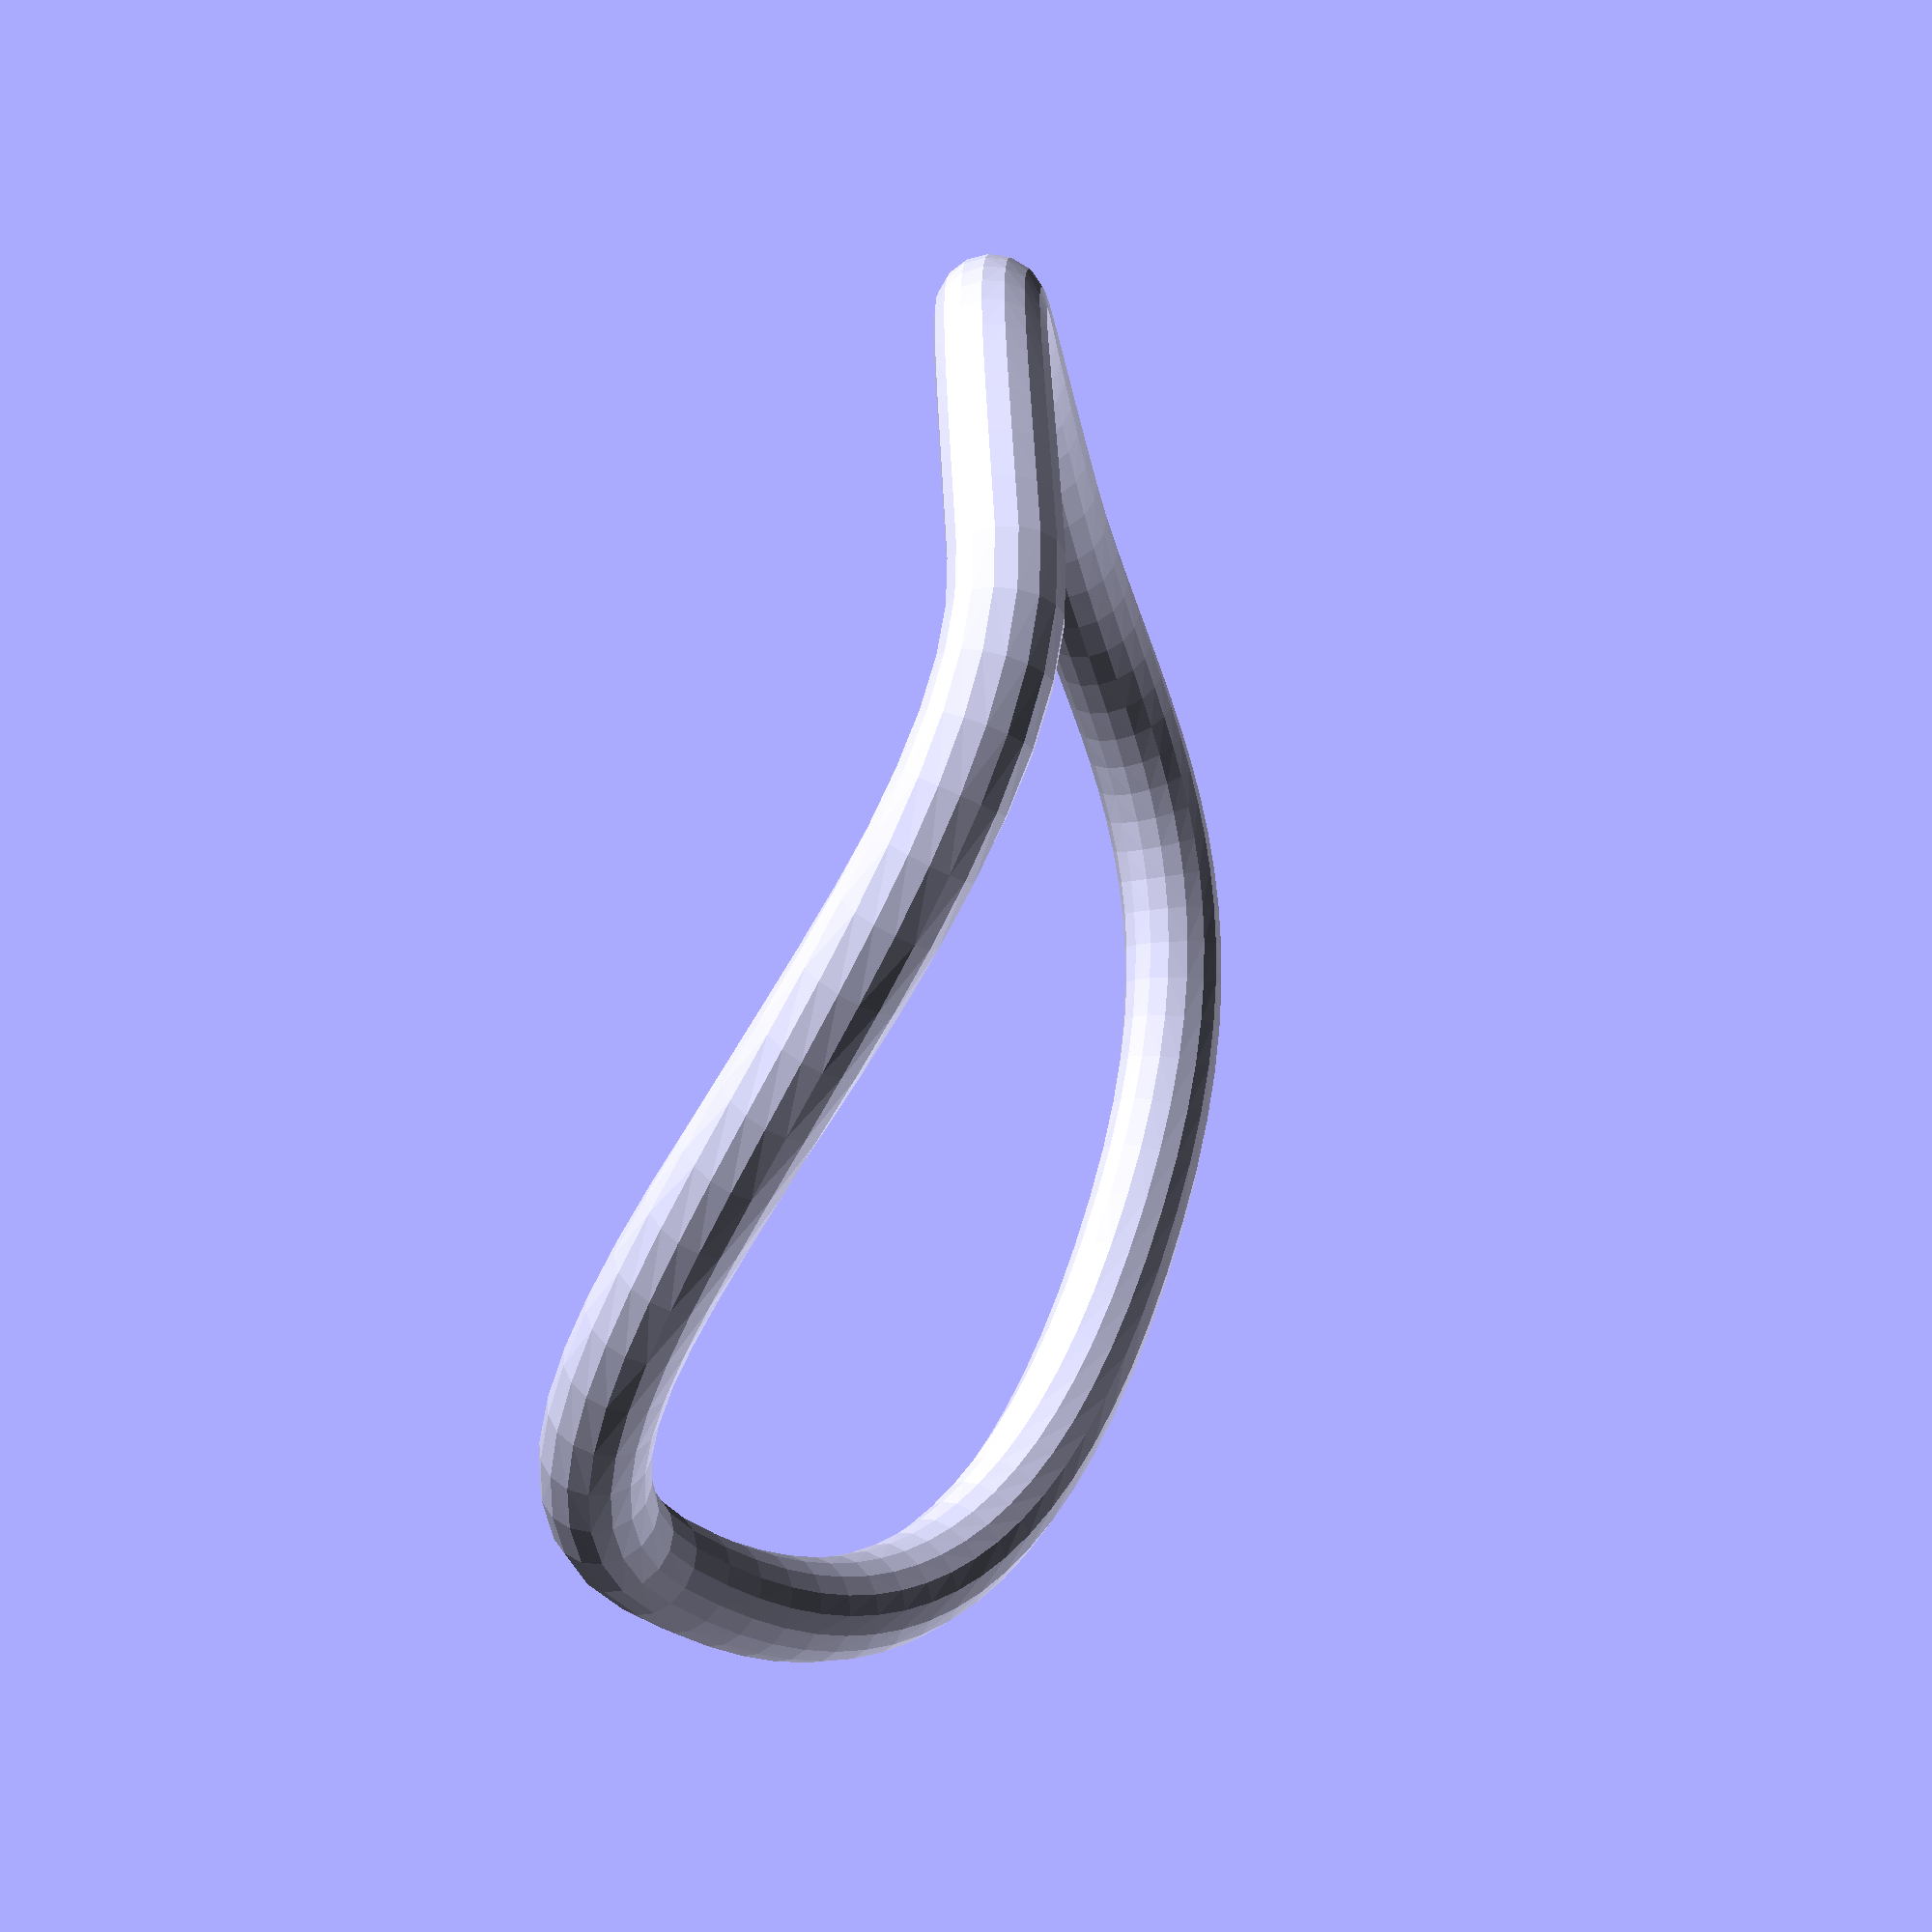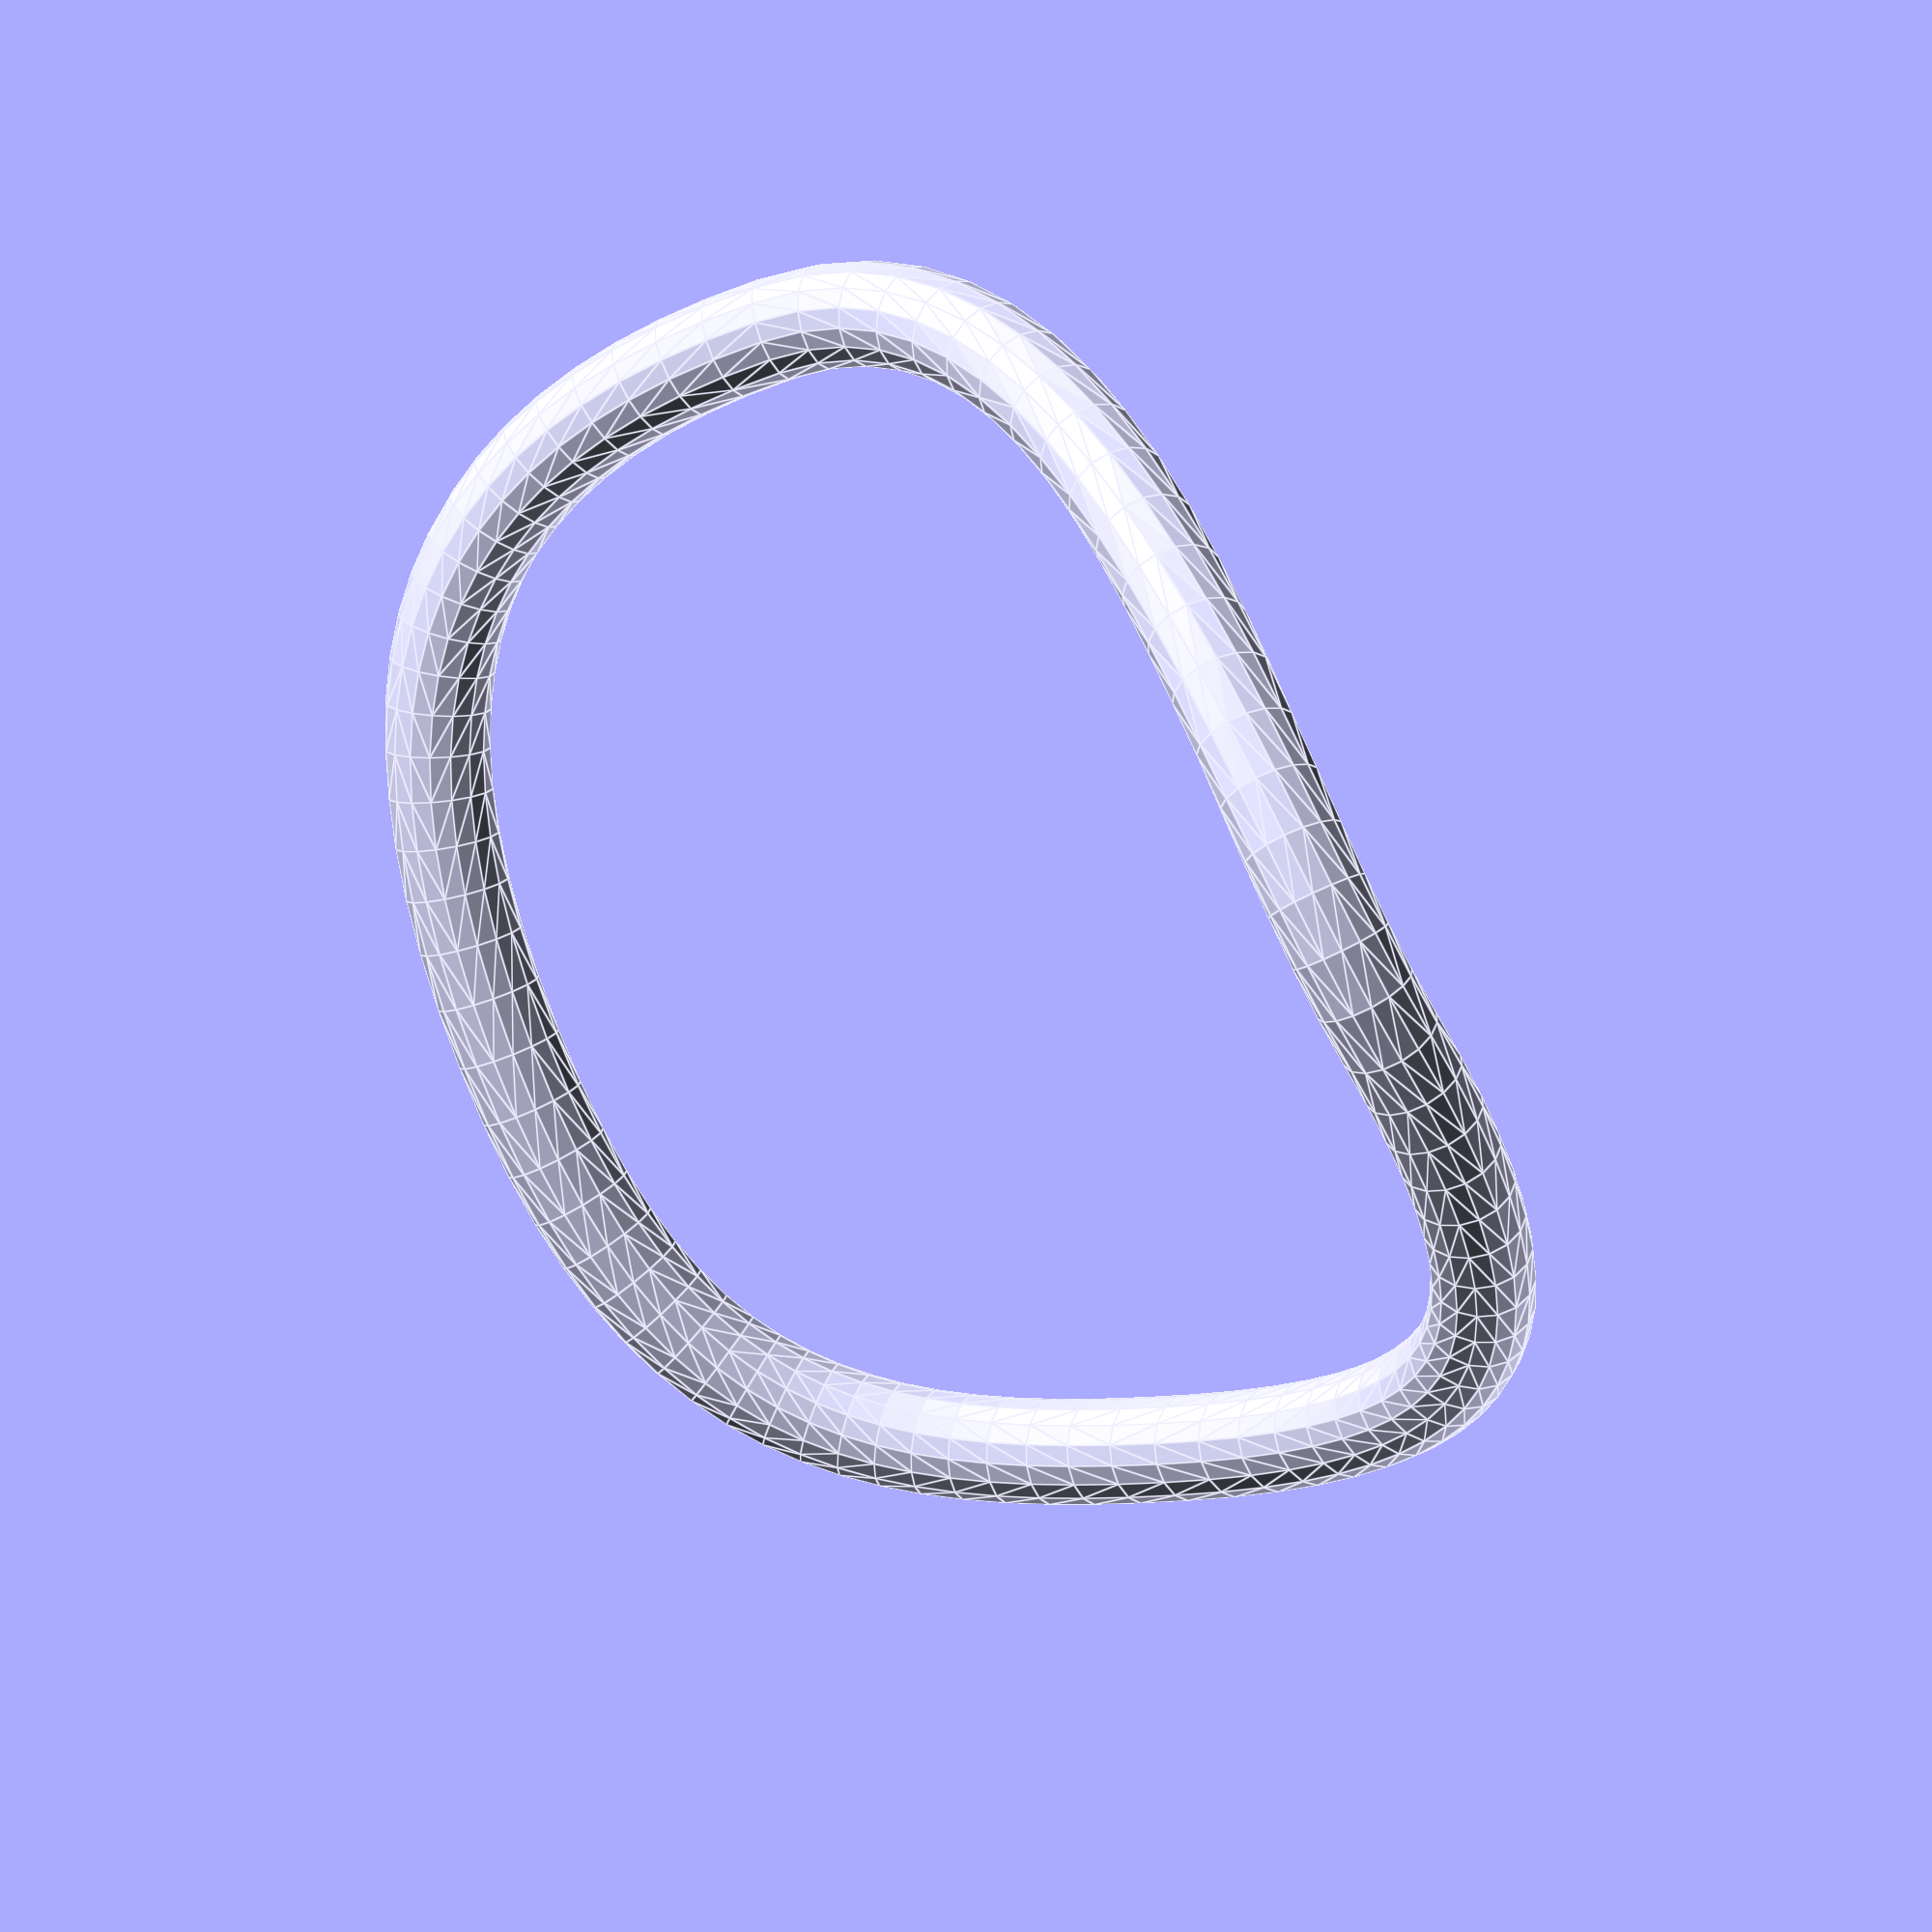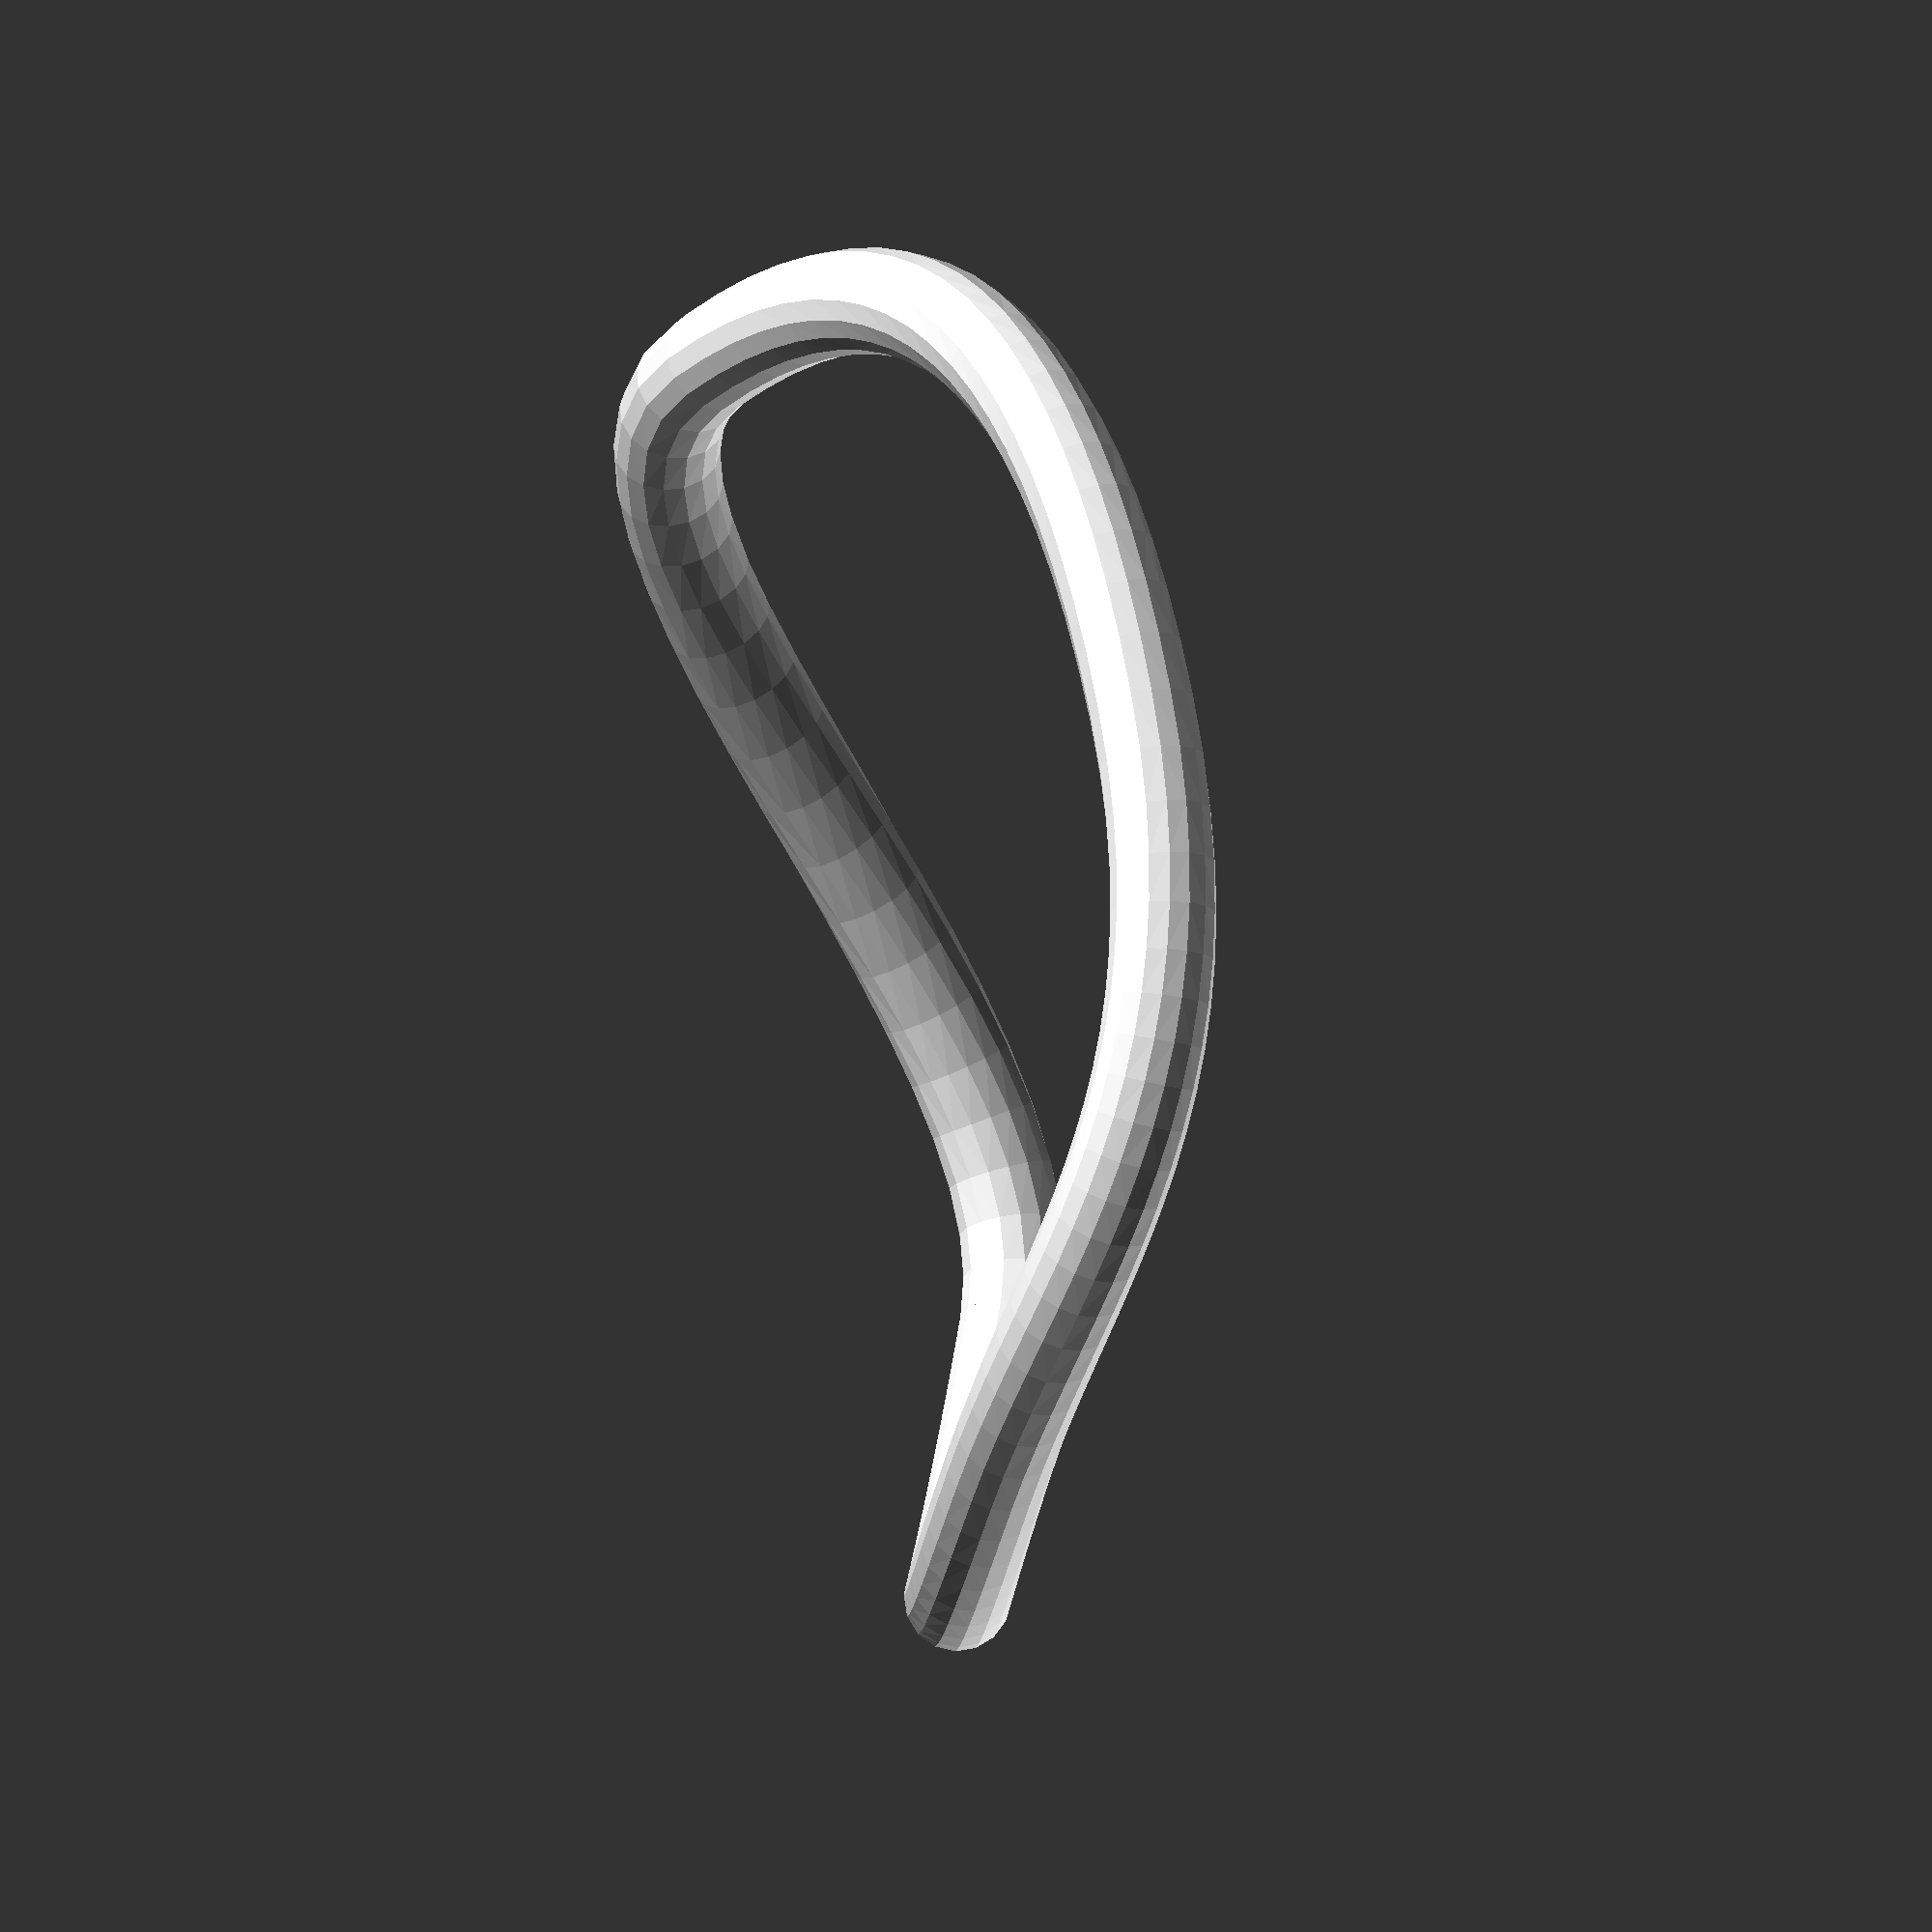
<openscad>
function bezier(t, v) =
    ((v[3]*(1-t) + v[2])*(1-t) + v[1])*(1-t) + v[0];

function bezier_d(t, v) =
    (3*v[3]*(1-t) + 2*v[2])*(1-t) + v[1];

function bezier_point(t, vec) =
    [
        bezier(t, vec.x),
        bezier(t, vec.y),
        bezier(t, vec.z)
    ];

function bezier_vector(t, vec) =
    [
        bezier_d(t, vec.x),
        bezier_d(t, vec.y),
        bezier_d(t, vec.z)
    ];

function bezier_prep(pts) =
    let( N = len(pts)-1,
         setup_mat =
            [[0, 0, 0, 1],
             [0, 0, 3,-3],
             [0, 3,-6, 3],
             [1,-3, 3,-1]] *
            [[1, 0, 0, 0],
             [0, 1, 0, 0],
             [0, 0, 2,-1],
             [0, 0, 1, 0]] *
            [[1, 0, 0, 0],
             [1, 1, 0, 0],
             [0, 0, 1, 0],
             [0, 0, 1, 1]]
        )
    [ for( i=[0:1:len(pts)-2])
        [
            setup_mat * [pts[i][0].x,pts[i][1].x,pts[i+1][0].x,pts[i+1][1].x],
            setup_mat * [pts[i][0].y,pts[i][1].y,pts[i+1][0].y,pts[i+1][1].y],
            setup_mat * [pts[i][0].z,pts[i][1].z,pts[i+1][0].z,pts[i+1][1].z],
        ]
    ];

function bezier_matrixes(t_list, pts, a=[0,0,1]) =
    let( vec = bezier_prep(pts),
         N = len(vec) )
    [ for( t = t_list )
        let(
            i = max(0,min(N-1,floor(t))),
            tt = t-i,
            d = bezier_vector( tt, vec[i] ),
            x = bezier_point( tt,  vec[i] ),
            u = d / norm(d),
            v_ = cross(a,u),
            v = v_ / norm(v_),
            w = cross(u,v) )
            [ [ u.x, v.x, w.x, x.x ],
            [ u.y, v.y, w.y, x.y ],
            [ u.z, v.z, w.z, x.z ]] //,
            //[ 0, 0, 0, 1 ] ];
    ];

function bezier_points(t_list, pts) =
    let( vec = bezier_prep(pts),
         N = len(vec) )
    [ for( t = t_list )
      let( i = max(0,min(N-1,floor(t))),
           tt = t-i )
      bezier_point( tt,  vec[i] ) ];


a = 70.7;
bez_pts = [
    [[100,0,0],   [0,a,0]],
    [[0,100,50],  [-a,0,30]],
    [[-100,0,100],[0,-a,30]],
    [[0,-100,150],[a,0,0]],
    [[100,0,0],   [0,a,0]],
];

module axes(sz=50)
{
    color("red")
      rotate([0,90,0])
      cylinder(d=2,h=sz);

    color("green")
      rotate([-90,0,0])
      cylinder(d=2,h=sz);

    color("blue")
      cylinder(d=2,h=sz);
}

// Produces points and polygons
function path_extrude(points,matrixes) =
    let( N=len(matrixes), P=len(points) )
    [
        [ for( m = matrixes, p = points ) m*[0,p.x,p.y,1] ],
        concat(
            [[for (j=[P-1:-1:0]) j]],
            [for( i = [1:1:N-1], j = [0:P-1] )
                [ i*P+((j+1)%P), i*P+j,
                  (i-1)*P + j, (i-1)*P+((j+1)%P) ]],
            [[for (j = [N*P-P:1:N*P-1]) j]]
        )
    ];

function circle_pts(r=1,n=24,reverse=false) =
    let(step=360/n)
    [ for (i=(reverse ? [n-1:-1:0] : [0:1:n-1])) [r*cos(i*step),r*sin(i*step)] ];

module hollow_tube(od=10,id=5,n=6,matrixes) {
    let( pex_id = path_extrude( circle_pts(id,n=n), matrixes ),
         pex_od = path_extrude( circle_pts(od,n=n), [for (i=[1:1:len(matrixes)-2]) matrixes[i] ] ) )
    difference() {
        polyhedron( pex_od[0], pex_od[1], convexity=10 );
        polyhedron( pex_id[0], pex_id[1], convexity=10 );
    }
}

hollow_tube(od=10,id=4,n=16,
    matrixes= bezier_matrixes([for( t = [-0.05:0.05:4.05] ) t ], bez_pts ) );

</openscad>
<views>
elev=216.4 azim=185.1 roll=56.1 proj=p view=wireframe
elev=144.1 azim=26.8 roll=352.9 proj=o view=edges
elev=225.2 azim=15.3 roll=123.8 proj=o view=solid
</views>
